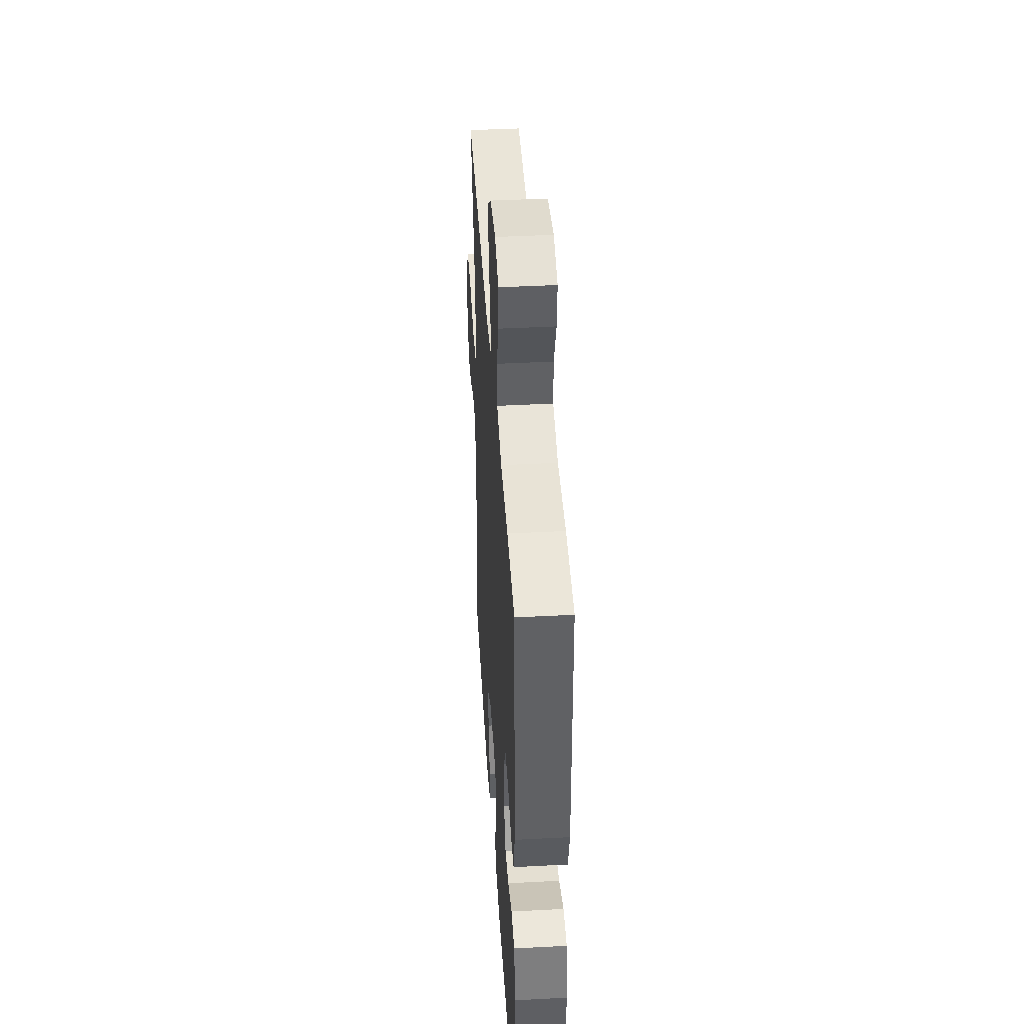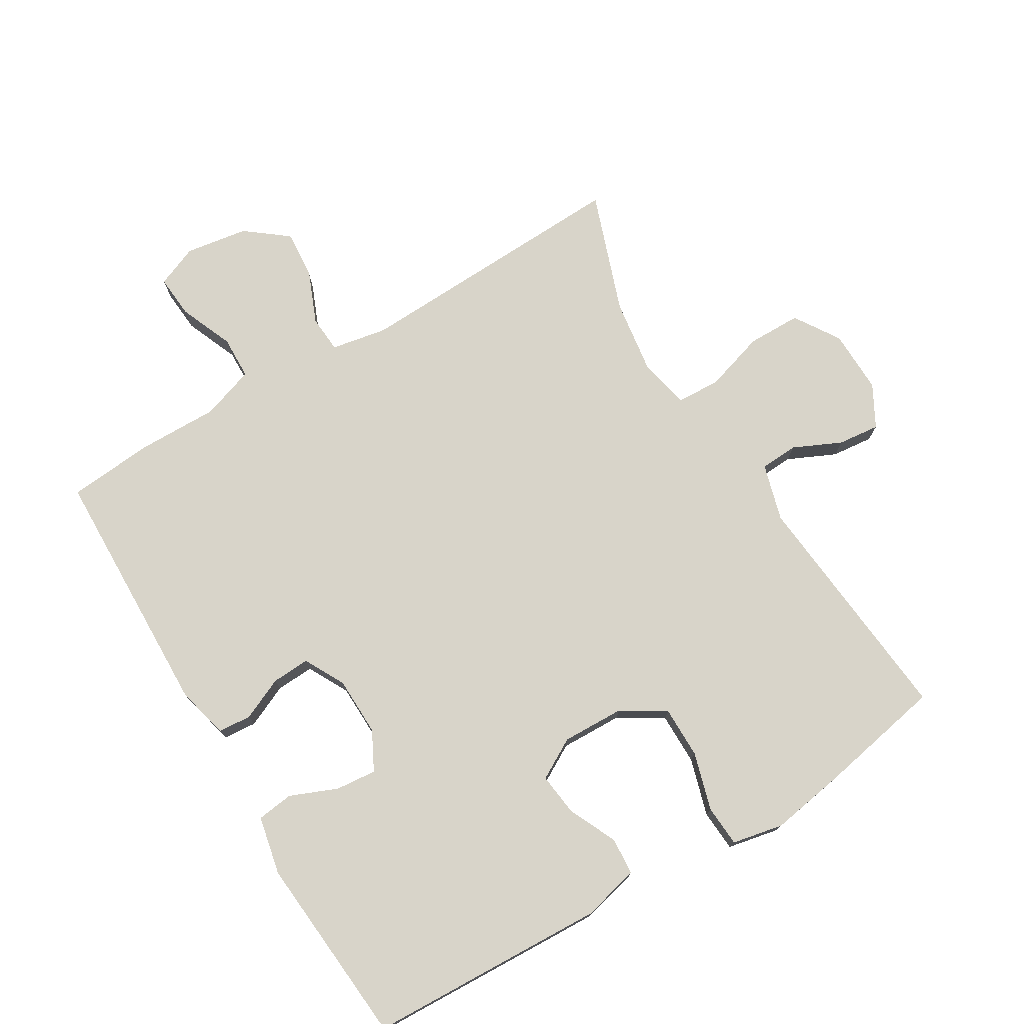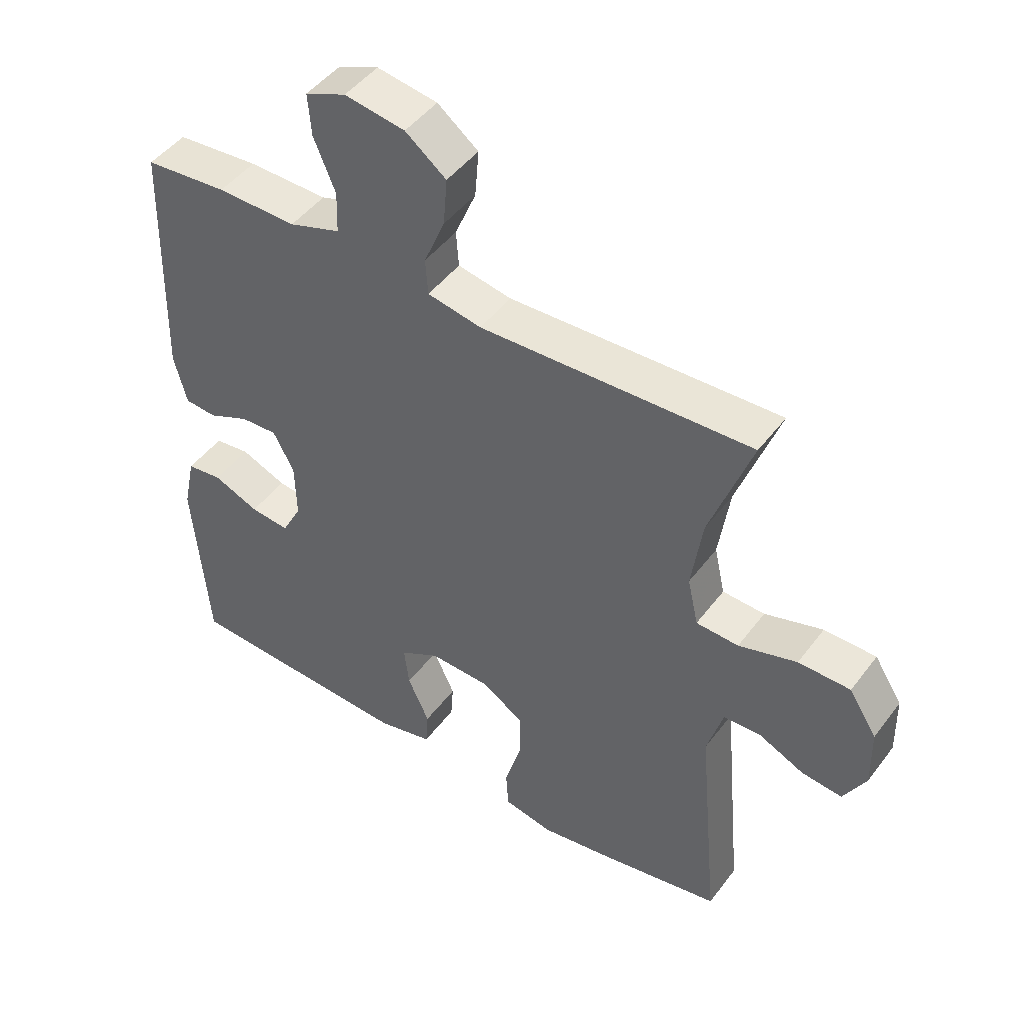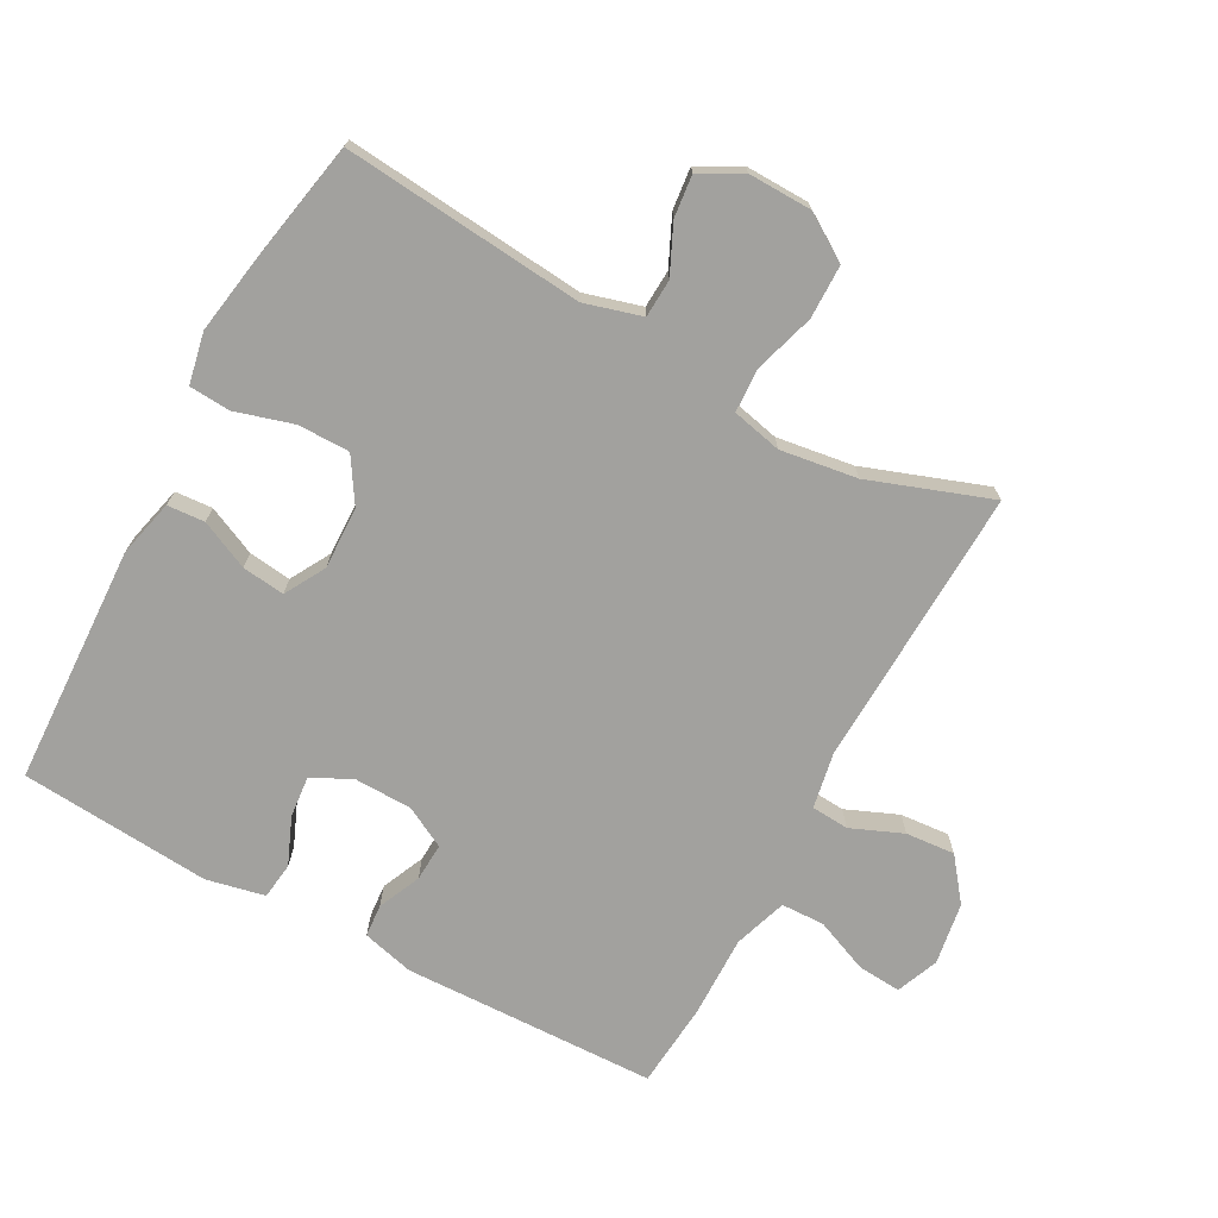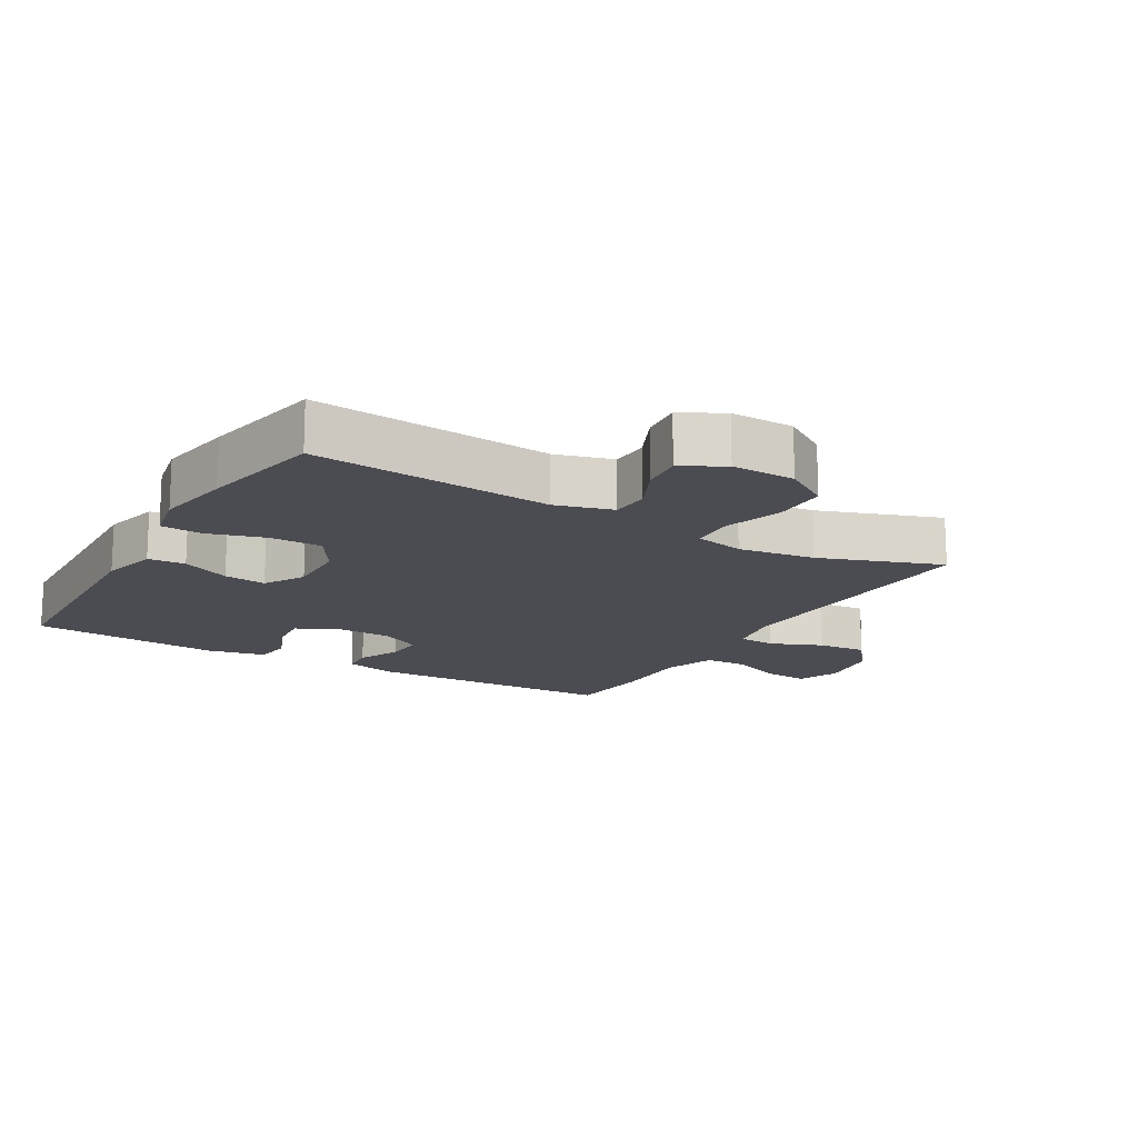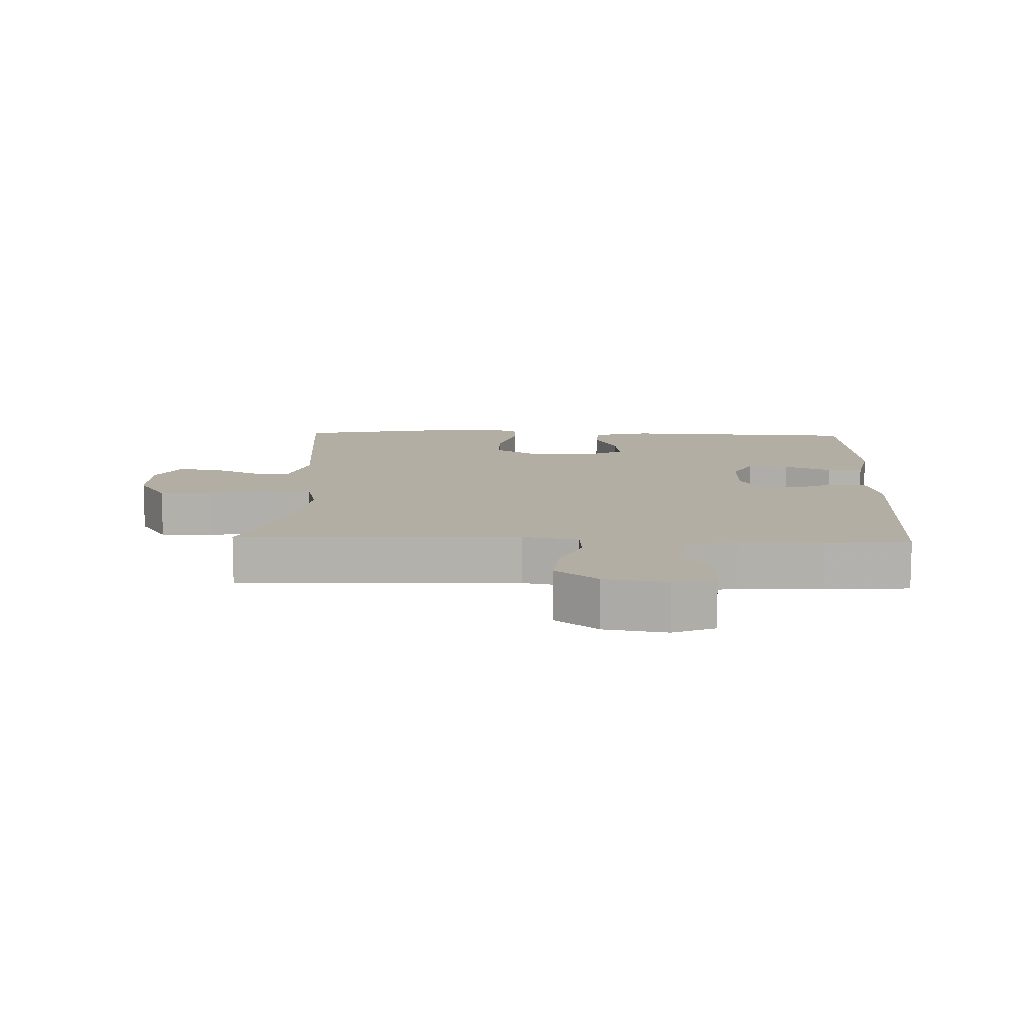
<metadata>
{"format":"obj","ext":"obj","renderer":"f3d","projection":"perspective","resolution":1024,"background":"white","views":[{"elev":42.8,"azim":86.4,"up":"+Z"},{"elev":75.4,"azim":148.9,"up":"+Y"},{"elev":46.9,"azim":-145.1,"up":"+Z"},{"elev":-72.1,"azim":-118.5,"up":"+Y"},{"elev":-15.5,"azim":-120.4,"up":"+Y"},{"elev":11.0,"azim":1.9,"up":"+Y"}]}
</metadata>
<code>
v 0.5 0.07 0.5
v 0.511 0.07 0.113
v 0.491 0.07 0.034
v 0.441 0.07 0.03
v 0.376 0.07 0.059
v 0.318 0.07 0.062
v 0.285 0.07 0
v 0.283 0.07 -0.09
v 0.314 0.07 -0.149
v 0.376 0.07 -0.143
v 0.448 0.07 -0.113
v 0.504 0.07 -0.12
v 0.523 0.07 -0.209
v 0.5 0.07 -0.5
v 0.135 0.07 -0.516
v 0.048 0.07 -0.495
v 0.044 0.07 -0.438
v 0.078 0.07 -0.364
v 0.086 0.07 -0.299
v 0.024 0.07 -0.264
v -0.071 0.07 -0.267
v -0.138 0.07 -0.309
v -0.138 0.07 -0.388
v -0.112 0.07 -0.476
v -0.116 0.07 -0.539
v -0.194 0.07 -0.555
v -0.311 0.07 -0.536
v -0.5 0.07 -0.5
v -0.466 0.07 -0.133
v -0.491 0.07 -0.046
v -0.549 0.07 -0.043
v -0.622 0.07 -0.077
v -0.686 0.07 -0.084
v -0.721 0.07 -0.02
v -0.719 0.07 0.077
v -0.675 0.07 0.146
v -0.593 0.07 0.147
v -0.501 0.07 0.119
v -0.434 0.07 0.122
v -0.417 0.07 0.198
v -0.434 0.07 0.315
v -0.5 0.07 0.5
v -0.072 0.07 0.484
v 0.013 0.07 0.5
v 0.017 0.07 0.557
v -0.016 0.07 0.636
v -0.022 0.07 0.711
v 0.042 0.07 0.761
v 0.137 0.07 0.776
v 0.201 0.07 0.75
v 0.196 0.07 0.684
v 0.162 0.07 0.602
v 0.164 0.07 0.536
v 0.245 0.07 0.509
v 0.37 0.07 0.511
v 0.5 0 0.5
v 0.511 0 0.113
v 0.491 0 0.034
v 0.441 0 0.03
v 0.376 0 0.059
v 0.318 0 0.062
v 0.285 0 0
v 0.283 0 -0.09
v 0.314 0 -0.149
v 0.376 0 -0.143
v 0.448 0 -0.113
v 0.504 0 -0.12
v 0.523 0 -0.209
v 0.5 0 -0.5
v 0.135 0 -0.516
v 0.048 0 -0.495
v 0.044 0 -0.438
v 0.078 0 -0.364
v 0.086 0 -0.299
v 0.024 0 -0.264
v -0.071 0 -0.267
v -0.138 0 -0.309
v -0.138 0 -0.388
v -0.112 0 -0.476
v -0.116 0 -0.539
v -0.194 0 -0.555
v -0.311 0 -0.536
v -0.5 0 -0.5
v -0.466 0 -0.133
v -0.491 0 -0.046
v -0.549 0 -0.043
v -0.622 0 -0.077
v -0.686 0 -0.084
v -0.721 0 -0.02
v -0.719 0 0.077
v -0.675 0 0.146
v -0.593 0 0.147
v -0.501 0 0.119
v -0.434 0 0.122
v -0.417 0 0.198
v -0.434 0 0.315
v -0.5 0 0.5
v -0.072 0 0.484
v 0.013 0 0.5
v 0.017 0 0.557
v -0.016 0 0.636
v -0.022 0 0.711
v 0.042 0 0.761
v 0.137 0 0.776
v 0.201 0 0.75
v 0.196 0 0.684
v 0.162 0 0.602
v 0.164 0 0.536
v 0.245 0 0.509
v 0.37 0 0.511
f 54 55 1 2
f 53 54 2 3
f 49 50 51 52
f 49 52 53
f 48 49 53
f 45 46 47 48
f 44 45 48 53
f 41 42 43
f 40 41 43 44
f 39 40 44 53
f 35 36 37 38
f 35 38 39
f 34 35 39
f 31 32 33 34
f 30 31 34 39
f 29 30 39 53
f 23 24 25 26
f 22 23 26 27
f 15 16 17 18
f 15 18 19
f 14 15 19
f 13 14 19 20
f 10 11 12 13
f 9 10 13 20
f 53 3 4 5
f 53 5 6
f 29 53 6 7
f 22 27 28 29
f 21 22 29 7
f 8 9 20 21
f 7 8 21
f 57 56 110 109
f 58 57 109 108
f 107 106 105 104
f 108 107 104
f 108 104 103
f 103 102 101 100
f 108 103 100 99
f 98 97 96
f 99 98 96 95
f 108 99 95 94
f 93 92 91 90
f 94 93 90
f 94 90 89
f 89 88 87 86
f 94 89 86 85
f 108 94 85 84
f 81 80 79 78
f 82 81 78 77
f 73 72 71 70
f 74 73 70
f 74 70 69
f 75 74 69 68
f 68 67 66 65
f 75 68 65 64
f 60 59 58 108
f 61 60 108
f 62 61 108 84
f 84 83 82 77
f 62 84 77 76
f 76 75 64 63
f 76 63 62
f 1 56 57 2
f 2 57 58 3
f 3 58 59 4
f 4 59 60 5
f 5 60 61 6
f 6 61 62 7
f 7 62 63 8
f 8 63 64 9
f 9 64 65 10
f 10 65 66 11
f 11 66 67 12
f 12 67 68 13
f 13 68 69 14
f 14 69 70 15
f 15 70 71 16
f 16 71 72 17
f 17 72 73 18
f 18 73 74 19
f 19 74 75 20
f 20 75 76 21
f 21 76 77 22
f 22 77 78 23
f 23 78 79 24
f 24 79 80 25
f 25 80 81 26
f 26 81 82 27
f 27 82 83 28
f 28 83 84 29
f 29 84 85 30
f 30 85 86 31
f 31 86 87 32
f 32 87 88 33
f 33 88 89 34
f 34 89 90 35
f 35 90 91 36
f 36 91 92 37
f 37 92 93 38
f 38 93 94 39
f 39 94 95 40
f 40 95 96 41
f 41 96 97 42
f 42 97 98 43
f 43 98 99 44
f 44 99 100 45
f 45 100 101 46
f 46 101 102 47
f 47 102 103 48
f 48 103 104 49
f 49 104 105 50
f 50 105 106 51
f 51 106 107 52
f 52 107 108 53
f 53 108 109 54
f 54 109 110 55
f 55 110 56 1

</code>
